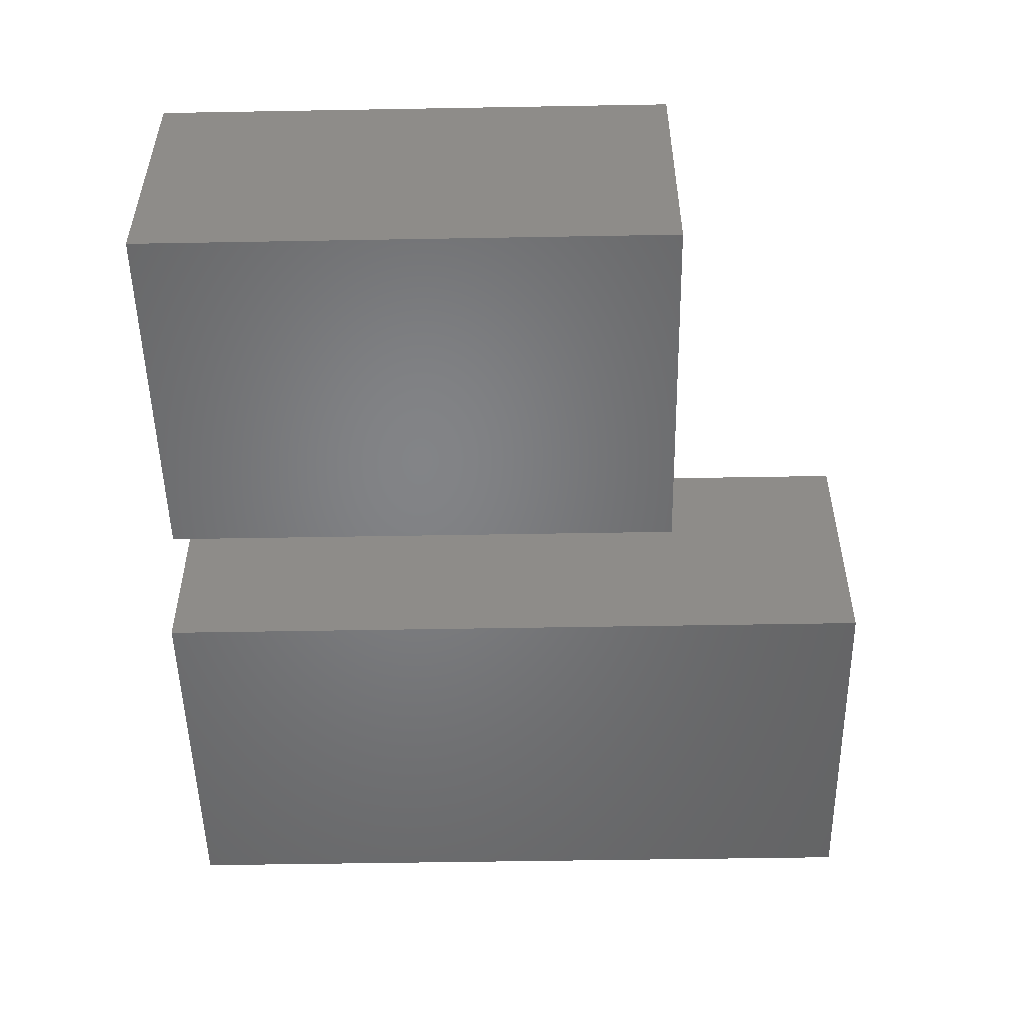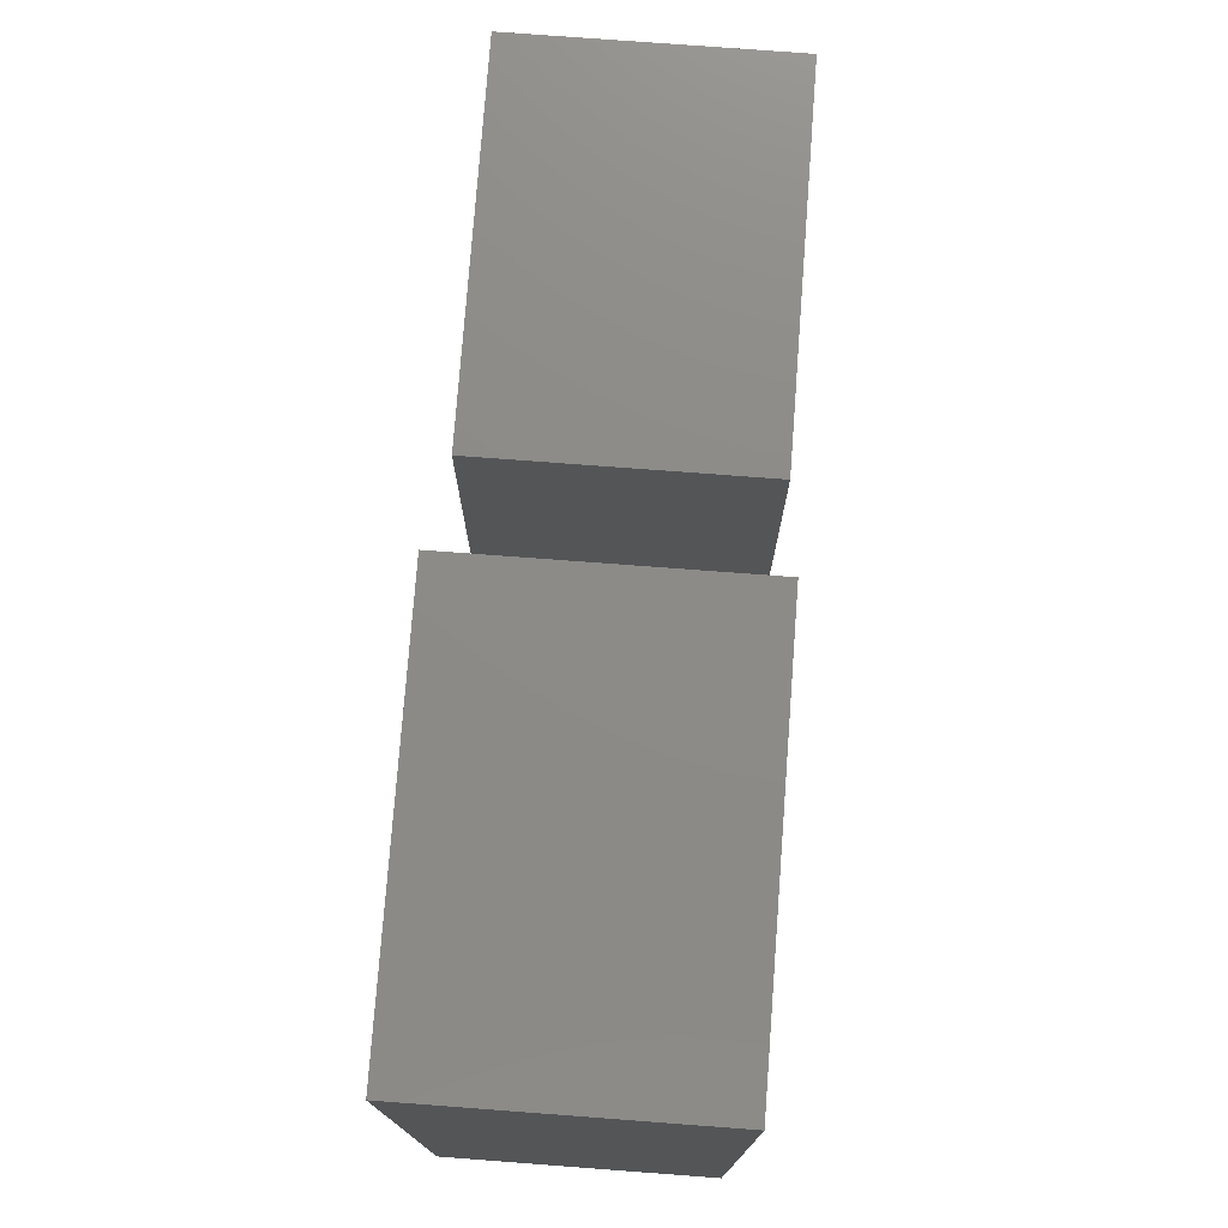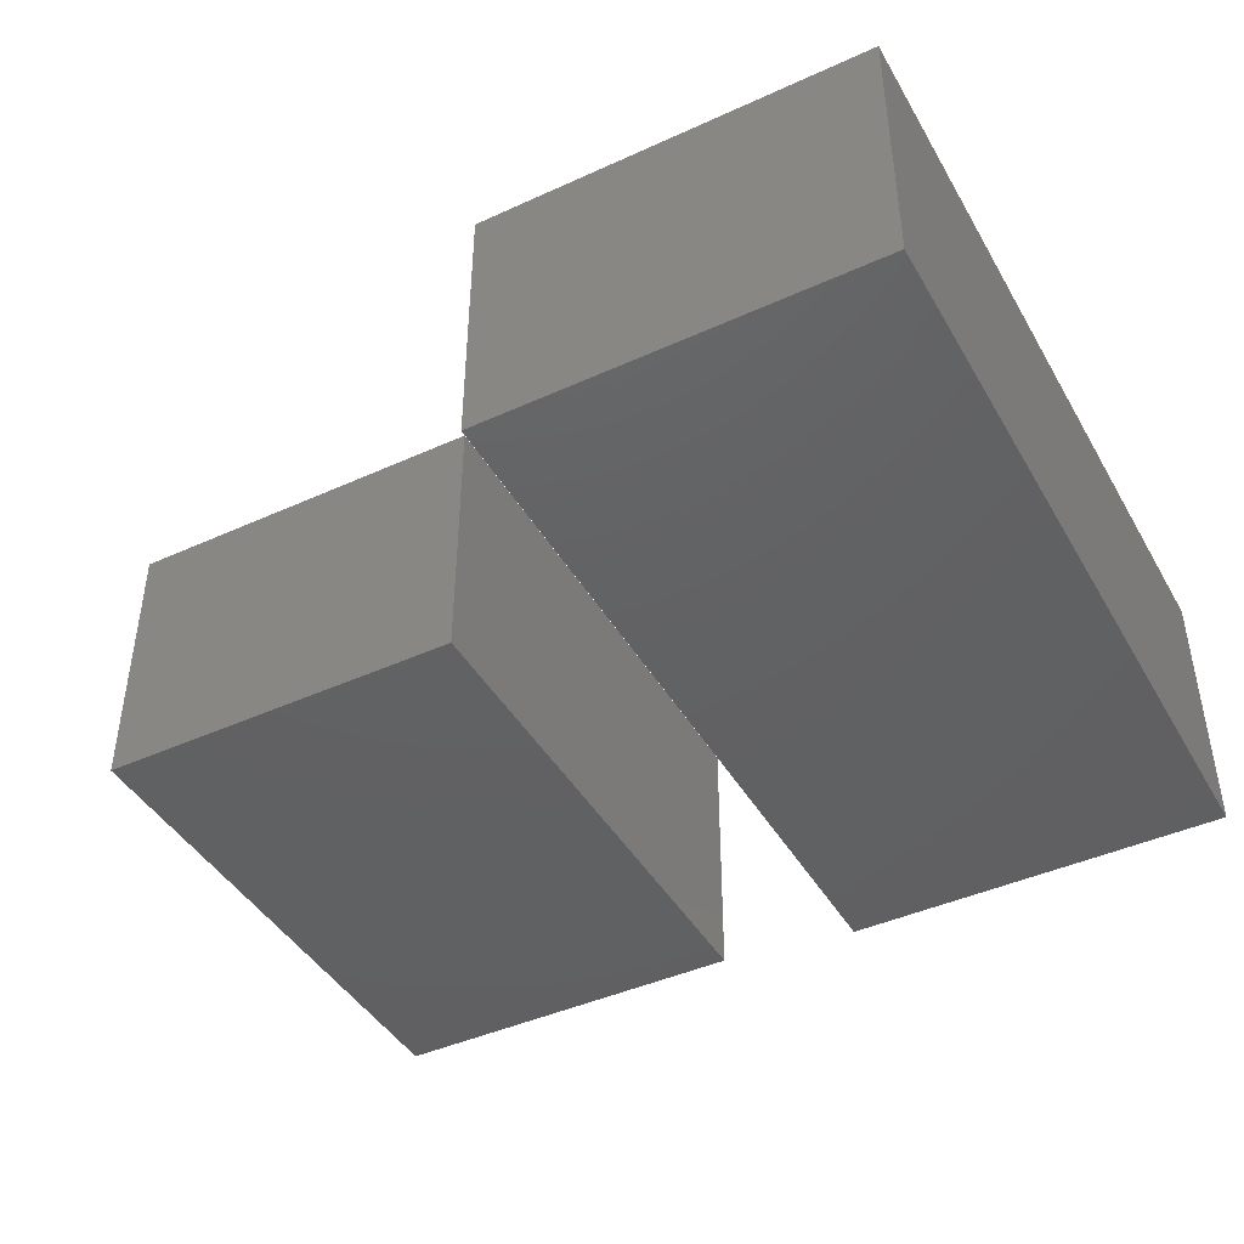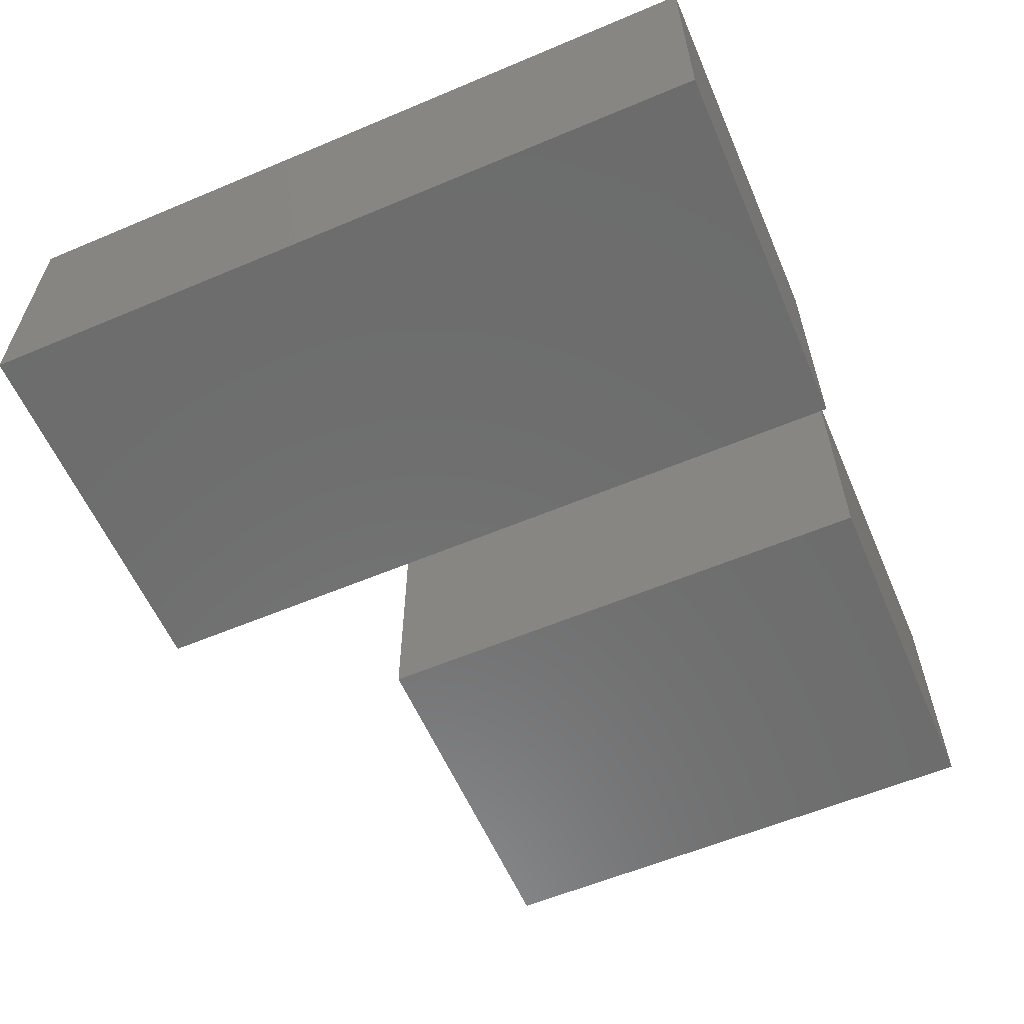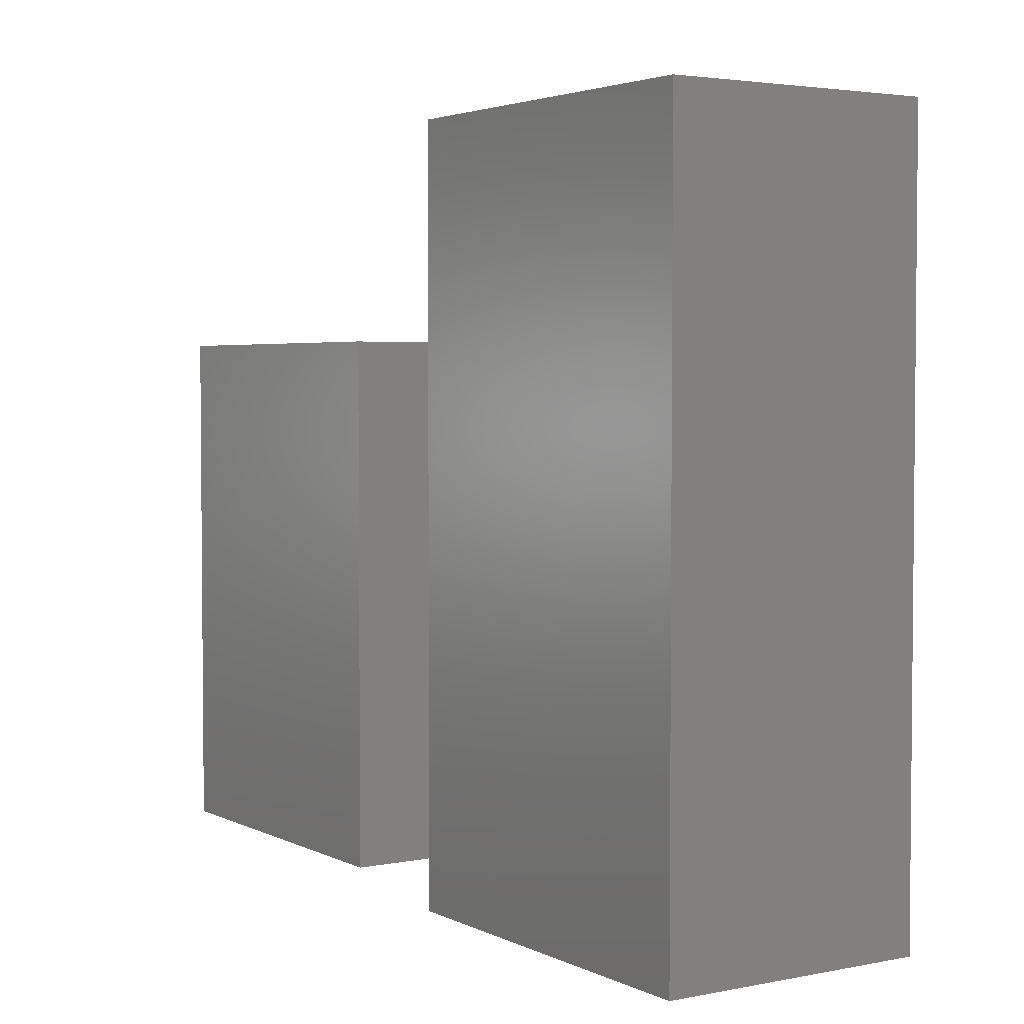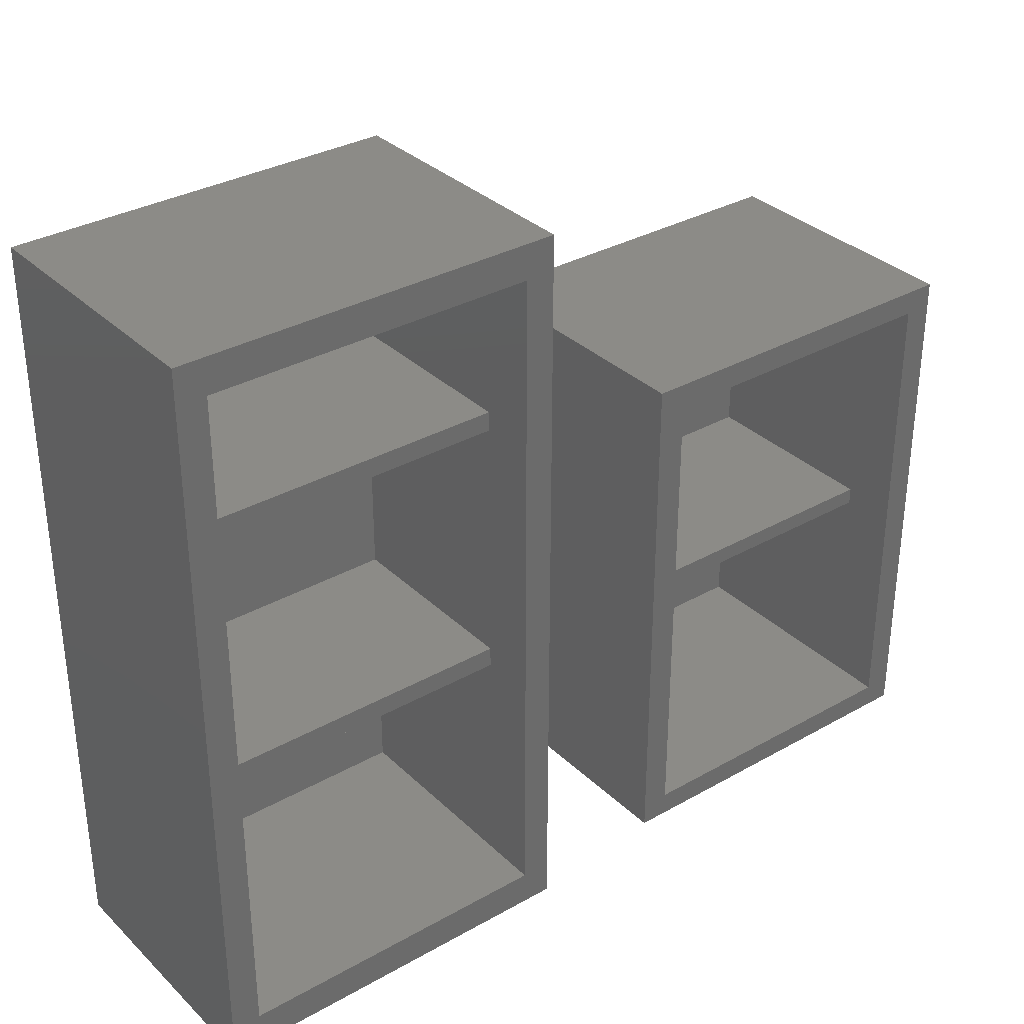
<metadata>
{"format":"stl","ext":"stl","renderer":"f3d","projection":"perspective","resolution":1024,"background":"white","views":[{"elev":-51.5,"azim":91.1,"up":"+Z"},{"elev":76.0,"azim":-85.7,"up":"+Y"},{"elev":-43.5,"azim":-151.8,"up":"+Z"},{"elev":-59.1,"azim":-66.6,"up":"+Z"},{"elev":3.3,"azim":-123.2,"up":"+Y"},{"elev":33.1,"azim":-37.9,"up":"+Y"}]}
</metadata>
<code>
# stl→obj: 56 verts, 108 faces
v 168.5 627 470.6
v -388.9 627 33.16
v 168.5 627 33.16
v -388.9 627 470.6
v 168.5 319.8 374.1
v -388.9 319.8 33.16
v 168.5 319.8 33.16
v -388.9 319.8 374.1
v -388.9 -147 33.16
v -388.9 -147 374.1
v -388.9 -556.3 33.16
v -388.9 -112.5 33.16
v -388.9 -556.3 470.6
v -388.9 -112.5 374.1
v -388.9 353.5 374.1
v -388.9 353.5 33.16
v 168.5 353.5 33.16
v 168.5 353.5 374.1
v 168.5 -112.5 33.16
v 168.5 -556.3 470.6
v 168.5 -147 374.1
v 168.5 -556.3 33.16
v 168.5 -112.5 374.1
v 168.5 -147 33.16
v -439.6 687.3 470.6
v -439.6 -616.7 10.86
v -439.6 -616.7 470.6
v -439.6 687.3 10.86
v 219.2 -616.7 470.6
v 219.2 687.3 470.6
v 219.2 -616.7 10.86
v 219.2 687.3 10.86
v 498.7 -158.8 32.09
v 498.7 -158.8 373
v 498.7 -542.7 32.09
v 498.7 -542.7 469.5
v 498.7 288 469.5
v 498.7 -129.7 373
v 498.7 -129.7 32.09
v 498.7 288 32.09
v 1029 -542.7 32.09
v 1029 -158.8 32.09
v 1029 -542.7 469.5
v 1029 -158.8 373
v 1029 288 469.5
v 1029 -129.7 373
v 1029 -129.7 32.09
v 1029 288 32.09
v 1078 -585.1 9.785
v 450.4 330.3 9.785
v 450.4 -585.1 9.785
v 1078 330.3 9.785
v 1078 -585.1 469.5
v 450.4 -585.1 469.5
v 450.4 330.3 469.5
v 1078 330.3 469.5
f 1 2 3
f 2 1 4
f 5 6 7
f 6 5 8
f 9 10 11
f 6 8 12
f 13 10 4
f 10 13 11
f 4 10 14
f 4 14 8
f 8 14 12
f 4 8 15
f 4 15 16
f 4 16 2
f 7 16 6
f 16 7 17
f 6 15 8
f 15 6 16
f 5 15 8
f 15 5 18
f 17 2 16
f 2 17 3
f 15 17 16
f 17 15 18
f 19 6 12
f 6 19 7
f 20 21 22
f 21 20 1
f 21 1 23
f 23 1 5
f 23 5 19
f 5 1 18
f 18 1 17
f 17 1 3
f 7 19 5
f 24 22 21
f 18 7 5
f 7 18 17
f 13 22 11
f 22 13 20
f 21 14 10
f 14 21 23
f 14 19 12
f 19 14 23
f 22 9 11
f 9 22 24
f 21 9 24
f 9 21 10
f 25 26 27
f 26 25 28
f 27 13 25
f 13 27 29
f 13 29 20
f 20 29 1
f 25 4 30
f 4 25 13
f 30 4 1
f 30 1 29
f 31 30 29
f 30 31 32
f 31 28 26
f 28 31 32
f 25 32 28
f 32 25 30
f 29 26 31
f 26 29 27
f 33 34 35
f 36 34 37
f 34 36 35
f 37 34 38
f 37 38 39
f 37 39 40
f 41 33 35
f 33 41 42
f 43 44 41
f 44 43 45
f 44 45 46
f 46 45 47
f 47 45 48
f 42 41 44
f 45 40 48
f 40 45 37
f 49 50 51
f 50 49 52
f 44 33 42
f 33 44 34
f 44 38 34
f 38 44 46
f 53 51 49
f 51 53 54
f 55 52 50
f 52 55 56
f 54 36 55
f 36 54 53
f 36 53 43
f 43 53 45
f 55 37 56
f 37 55 36
f 56 37 45
f 56 45 53
f 36 41 35
f 41 36 43
f 55 51 54
f 51 55 50
f 49 56 53
f 56 49 52
f 38 47 39
f 47 38 46

</code>
